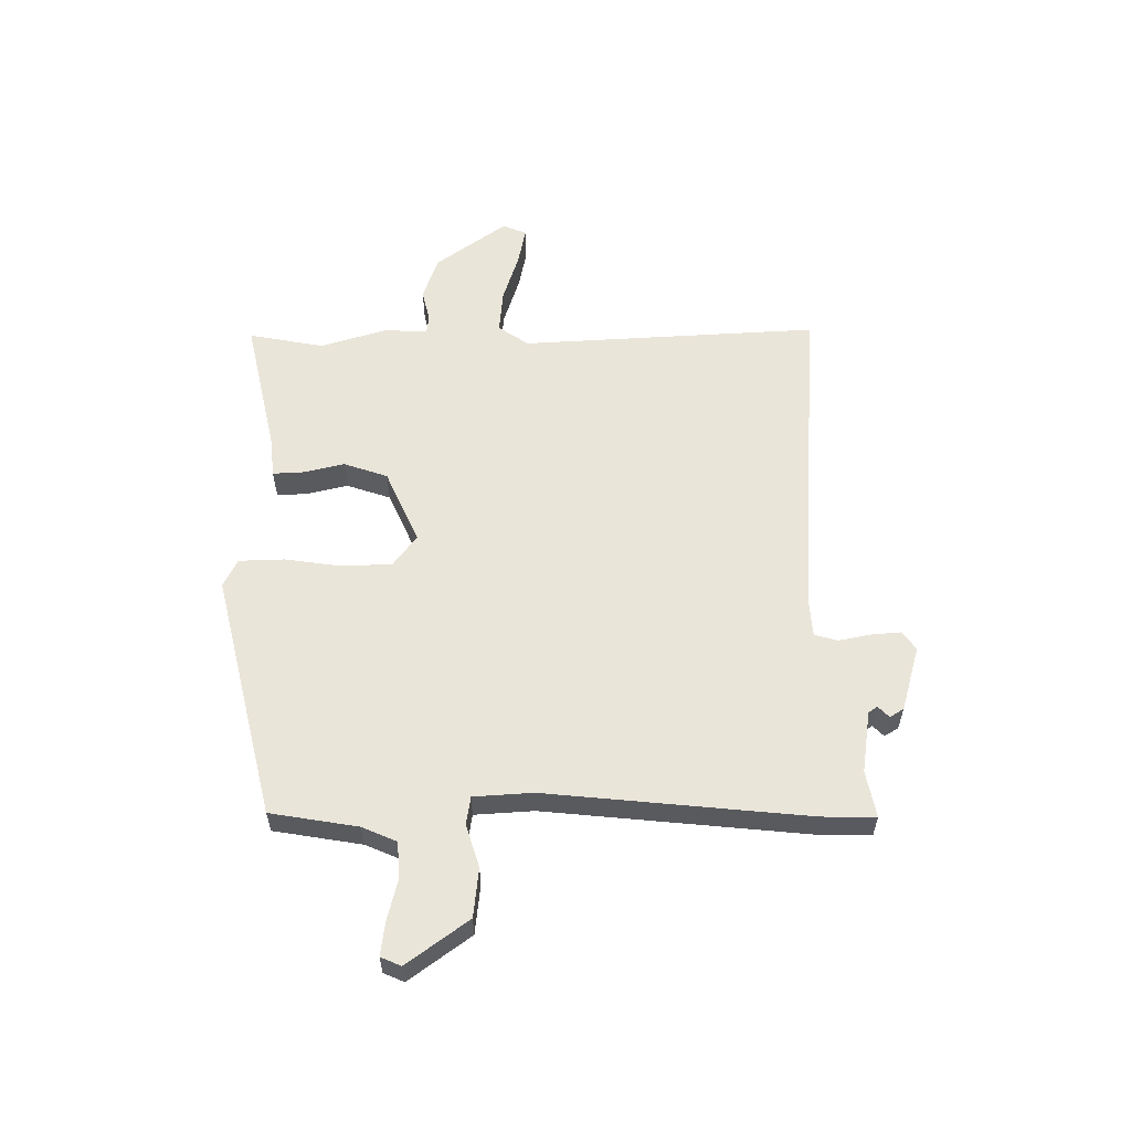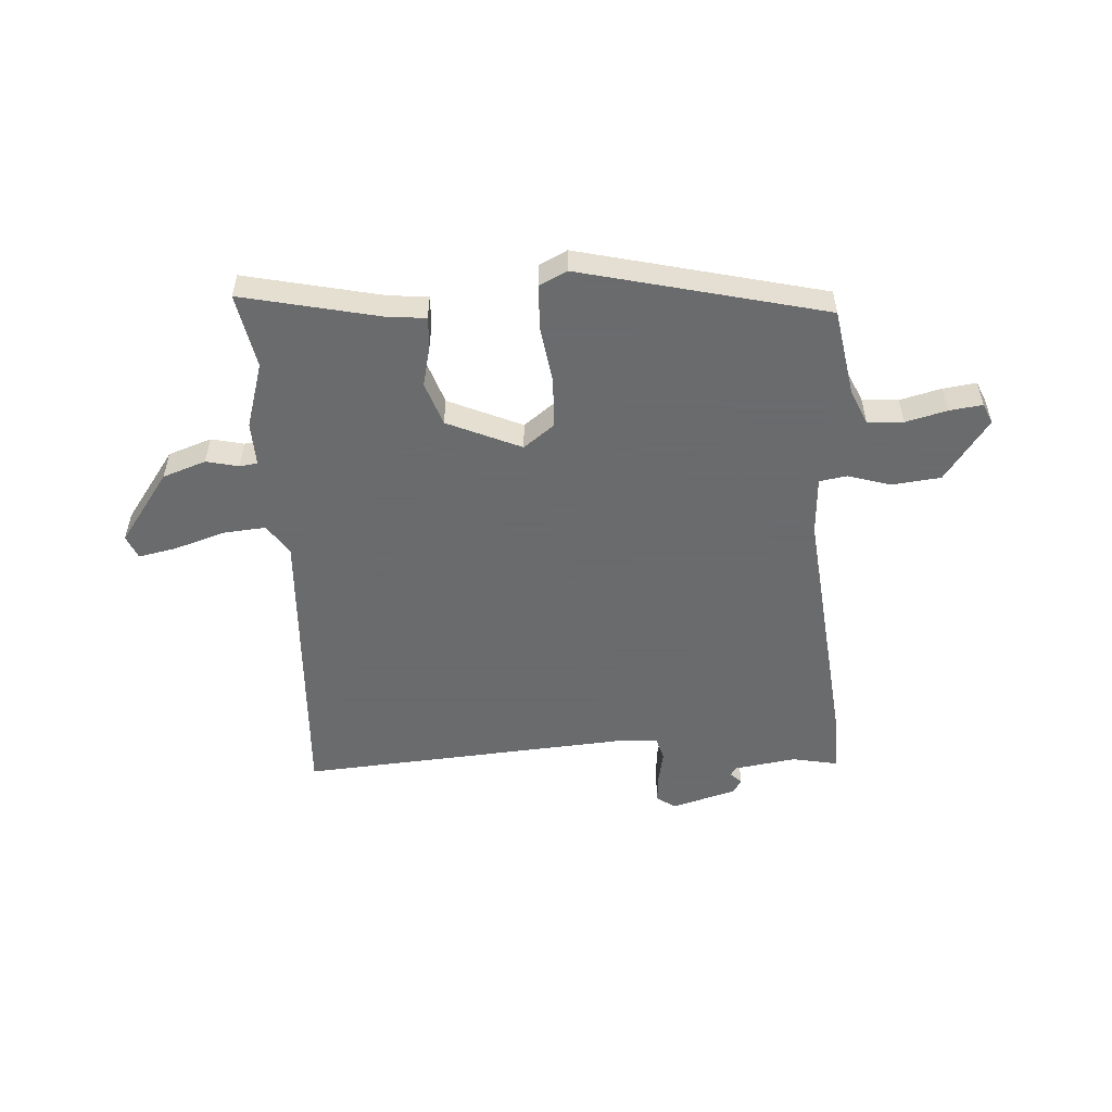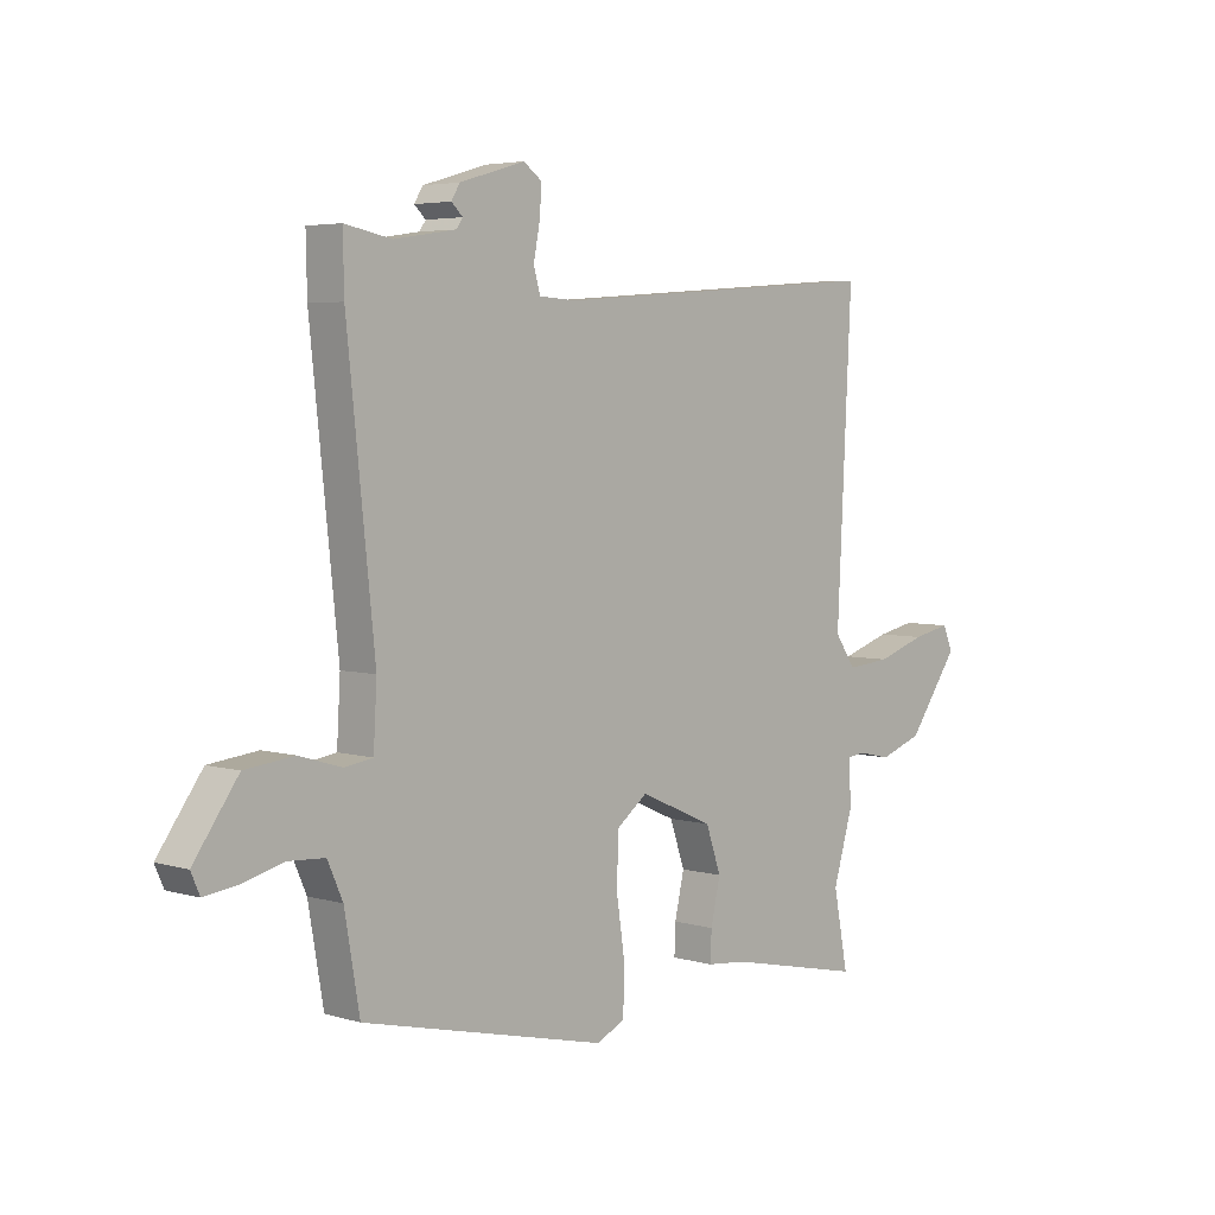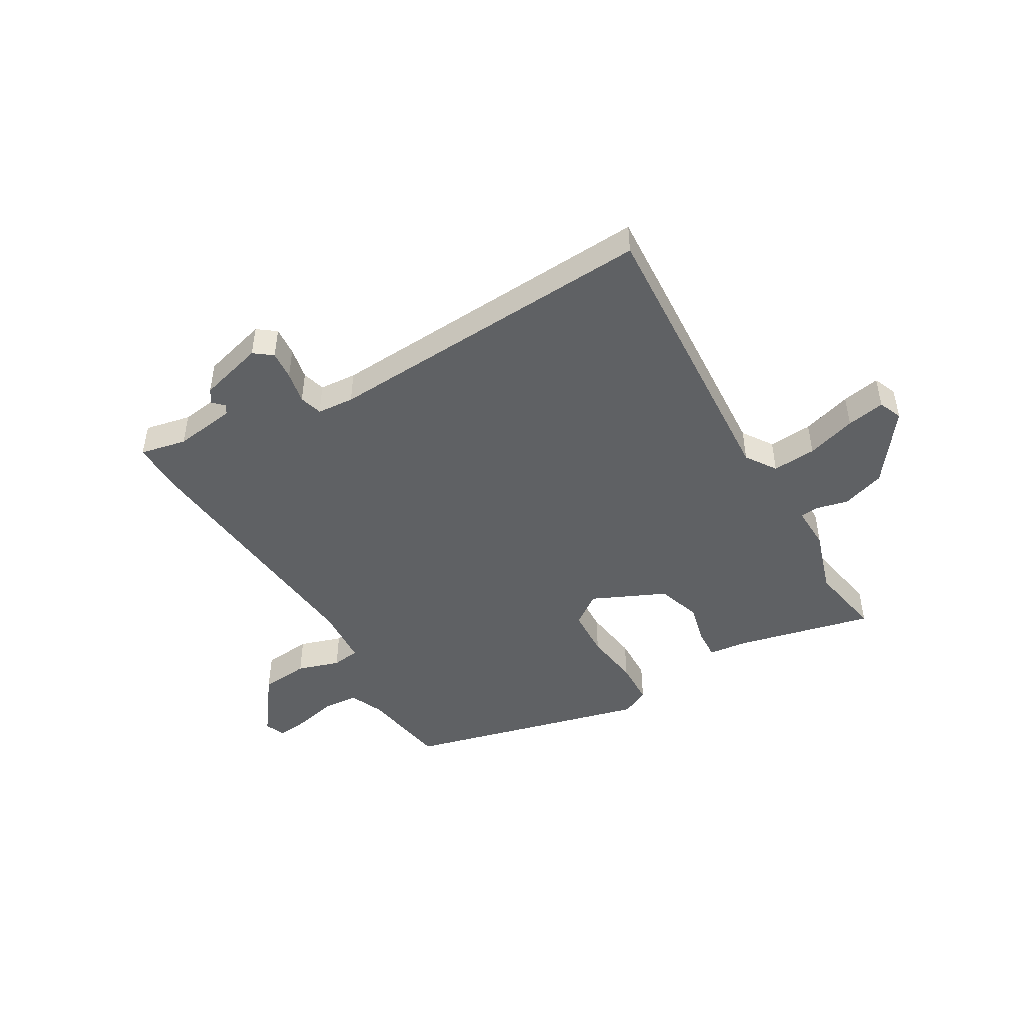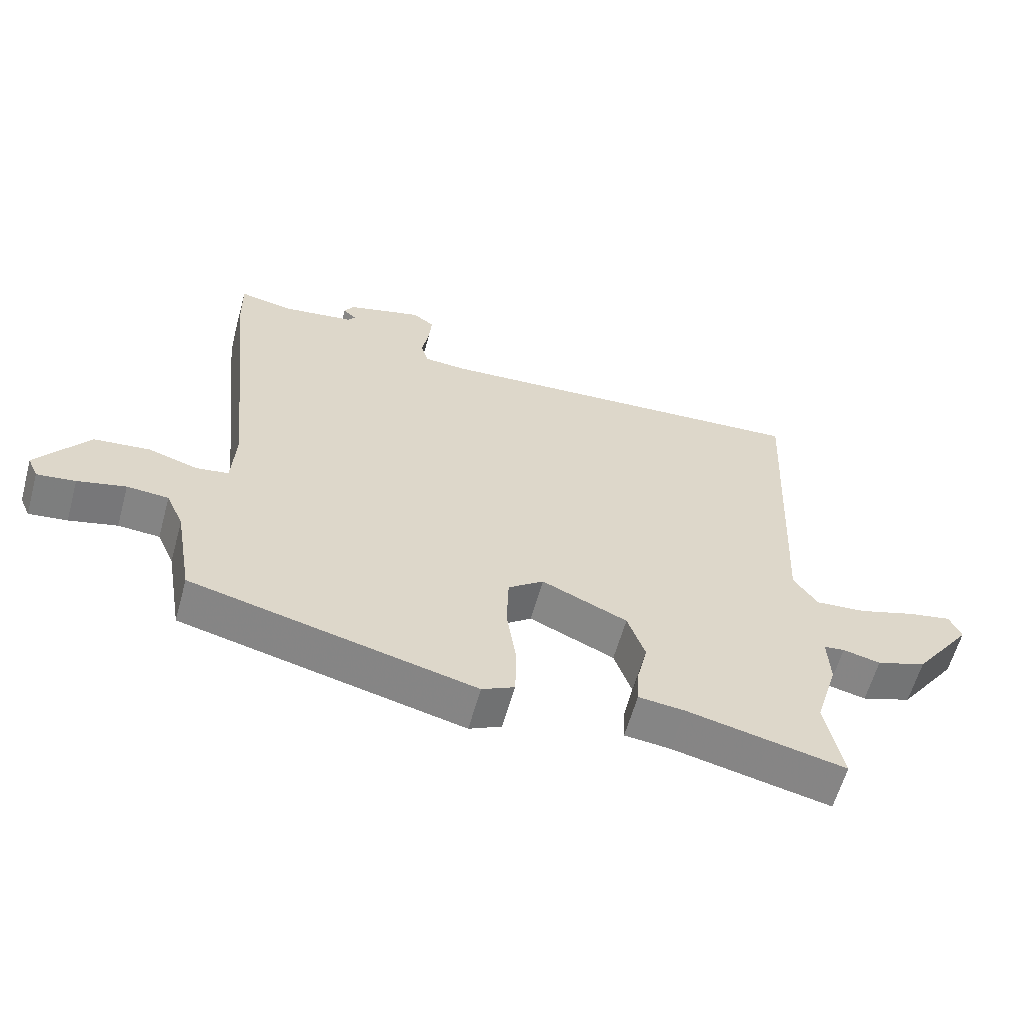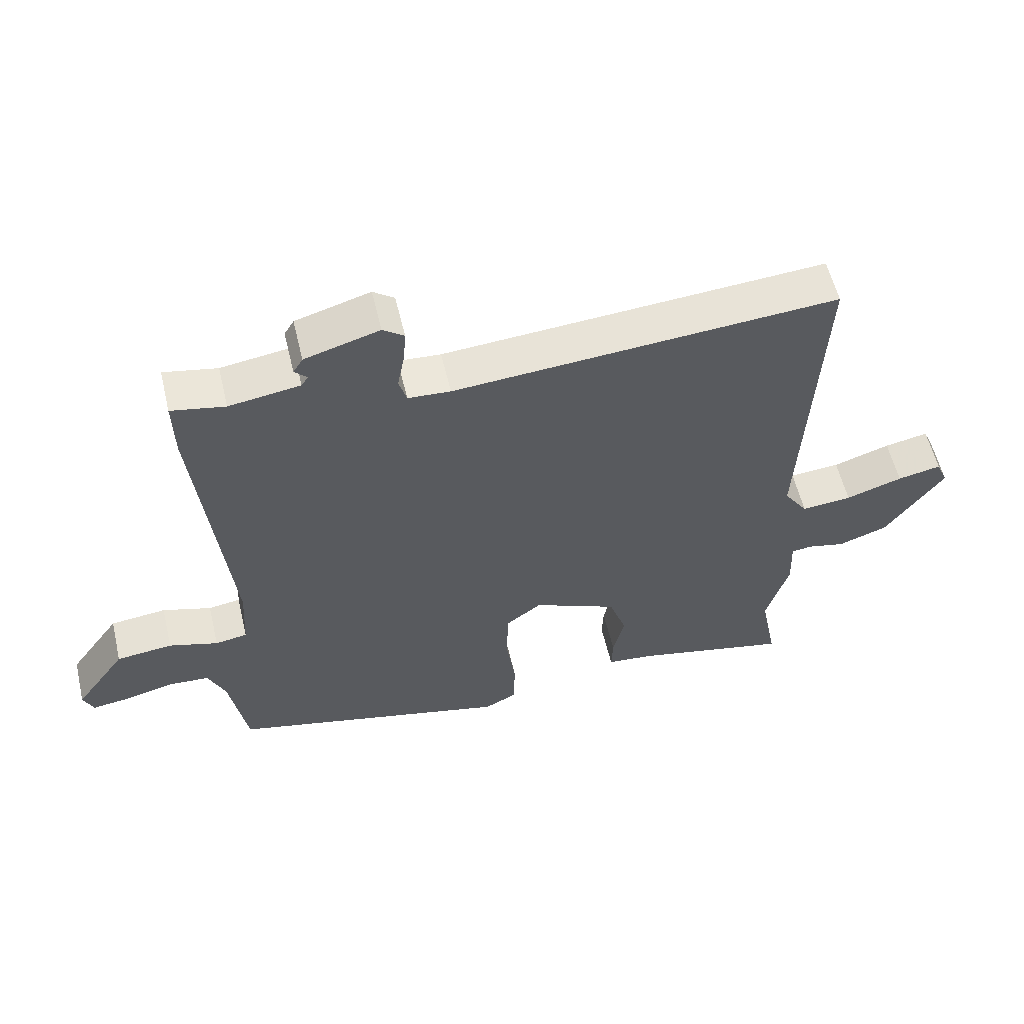
<metadata>
{"format":"obj","ext":"obj","renderer":"f3d","projection":"perspective","resolution":1024,"background":"white","views":[{"elev":58.2,"azim":-90.7,"up":"+Y"},{"elev":-53.2,"azim":-176.6,"up":"+Y"},{"elev":4.5,"azim":-46.7,"up":"+Z"},{"elev":-46.6,"azim":29.5,"up":"+Y"},{"elev":-60.9,"azim":-15.5,"up":"+Z"},{"elev":57.4,"azim":-13.3,"up":"+Z"}]}
</metadata>
<code>
v -0.499 0.07 0.463
v -0.501 0.07 0.559
v -0.418 0.07 0.543
v -0.308 0.07 0.56
v -0.297 0.07 0.576
v -0.317 0.07 0.595
v -0.302 0.07 0.62
v -0.186 0.07 0.654
v -0.153 0.07 0.63
v -0.157 0.07 0.578
v -0.168 0.07 0.52
v -0.156 0.07 0.479
v -0.09 0.07 0.475
v 0.507 0.07 0.52
v 0.481 0.07 -0.011
v 0.518 0.07 -0.065
v 0.596 0.07 -0.058
v 0.684 0.07 -0.029
v 0.752 0.07 -0.015
v 0.77 0.07 -0.057
v 0.679 0.07 -0.184
v 0.602 0.07 -0.211
v 0.544 0.07 -0.198
v 0.512 0.07 -0.202
v 0.515 0.07 -0.281
v 0.48 0.07 -0.398
v 0.506 0.07 -0.532
v 0.262 0.07 -0.479
v 0.191 0.07 -0.472
v 0.193 0.07 -0.419
v 0.21 0.07 -0.344
v 0.183 0.07 -0.266
v 0.051 0.07 -0.208
v -0.004 0.07 -0.25
v -0.007 0.07 -0.339
v 0.008 0.07 -0.44
v 0.006 0.07 -0.521
v -0.044 0.07 -0.546
v -0.481 0.07 -0.442
v -0.508 0.07 -0.286
v -0.535 0.07 -0.225
v -0.599 0.07 -0.221
v -0.673 0.07 -0.24
v -0.732 0.07 -0.248
v -0.748 0.07 -0.212
v -0.669 0.07 -0.102
v -0.582 0.07 -0.092
v -0.506 0.07 -0.115
v -0.456 0.07 -0.107
v -0.45 0.07 -0.002
v -0.499 0 0.463
v -0.501 0 0.559
v -0.418 0 0.543
v -0.308 0 0.56
v -0.297 0 0.576
v -0.317 0 0.595
v -0.302 0 0.62
v -0.186 0 0.654
v -0.153 0 0.63
v -0.157 0 0.578
v -0.168 0 0.52
v -0.156 0 0.479
v -0.09 0 0.475
v 0.507 0 0.52
v 0.481 0 -0.011
v 0.518 0 -0.065
v 0.596 0 -0.058
v 0.684 0 -0.029
v 0.752 0 -0.015
v 0.77 0 -0.057
v 0.679 0 -0.184
v 0.602 0 -0.211
v 0.544 0 -0.198
v 0.512 0 -0.202
v 0.515 0 -0.281
v 0.48 0 -0.398
v 0.506 0 -0.532
v 0.262 0 -0.479
v 0.191 0 -0.472
v 0.193 0 -0.419
v 0.21 0 -0.344
v 0.183 0 -0.266
v 0.051 0 -0.208
v -0.004 0 -0.25
v -0.007 0 -0.339
v 0.008 0 -0.44
v 0.006 0 -0.521
v -0.044 0 -0.546
v -0.481 0 -0.442
v -0.508 0 -0.286
v -0.535 0 -0.225
v -0.599 0 -0.221
v -0.673 0 -0.24
v -0.732 0 -0.248
v -0.748 0 -0.212
v -0.669 0 -0.102
v -0.582 0 -0.092
v -0.506 0 -0.115
v -0.456 0 -0.107
v -0.45 0 -0.002
f 45 46 47 48
f 45 48 49
f 42 43 44 45
f 42 45 49
f 41 42 49
f 40 41 49
f 39 40 49
f 38 39 49
f 35 36 37 38
f 34 35 38 49
f 33 34 49 50
f 28 29 30 31
f 26 27 28 31
f 24 25 26 31
f 24 31 32
f 20 21 22 23
f 20 23 24
f 17 18 19 20
f 16 17 20 24
f 15 16 24 32
f 13 14 15 32
f 8 9 10 11
f 6 7 8 11
f 5 6 11 12
f 4 5 12
f 3 4 12
f 2 3 12
f 33 50 1 2
f 12 13 32 33
f 2 12 33
f 98 97 96 95
f 99 98 95
f 95 94 93 92
f 99 95 92
f 99 92 91
f 99 91 90
f 99 90 89
f 99 89 88
f 88 87 86 85
f 99 88 85 84
f 100 99 84 83
f 81 80 79 78
f 81 78 77 76
f 81 76 75 74
f 82 81 74
f 73 72 71 70
f 74 73 70
f 70 69 68 67
f 74 70 67 66
f 82 74 66 65
f 82 65 64 63
f 61 60 59 58
f 61 58 57 56
f 62 61 56 55
f 62 55 54
f 62 54 53
f 62 53 52
f 52 51 100 83
f 83 82 63 62
f 83 62 52
f 1 51 52 2
f 2 52 53 3
f 3 53 54 4
f 4 54 55 5
f 5 55 56 6
f 6 56 57 7
f 7 57 58 8
f 8 58 59 9
f 9 59 60 10
f 10 60 61 11
f 11 61 62 12
f 12 62 63 13
f 13 63 64 14
f 14 64 65 15
f 15 65 66 16
f 16 66 67 17
f 17 67 68 18
f 18 68 69 19
f 19 69 70 20
f 20 70 71 21
f 21 71 72 22
f 22 72 73 23
f 23 73 74 24
f 24 74 75 25
f 25 75 76 26
f 26 76 77 27
f 27 77 78 28
f 28 78 79 29
f 29 79 80 30
f 30 80 81 31
f 31 81 82 32
f 32 82 83 33
f 33 83 84 34
f 34 84 85 35
f 35 85 86 36
f 36 86 87 37
f 37 87 88 38
f 38 88 89 39
f 39 89 90 40
f 40 90 91 41
f 41 91 92 42
f 42 92 93 43
f 43 93 94 44
f 44 94 95 45
f 45 95 96 46
f 46 96 97 47
f 47 97 98 48
f 48 98 99 49
f 49 99 100 50
f 50 100 51 1

</code>
